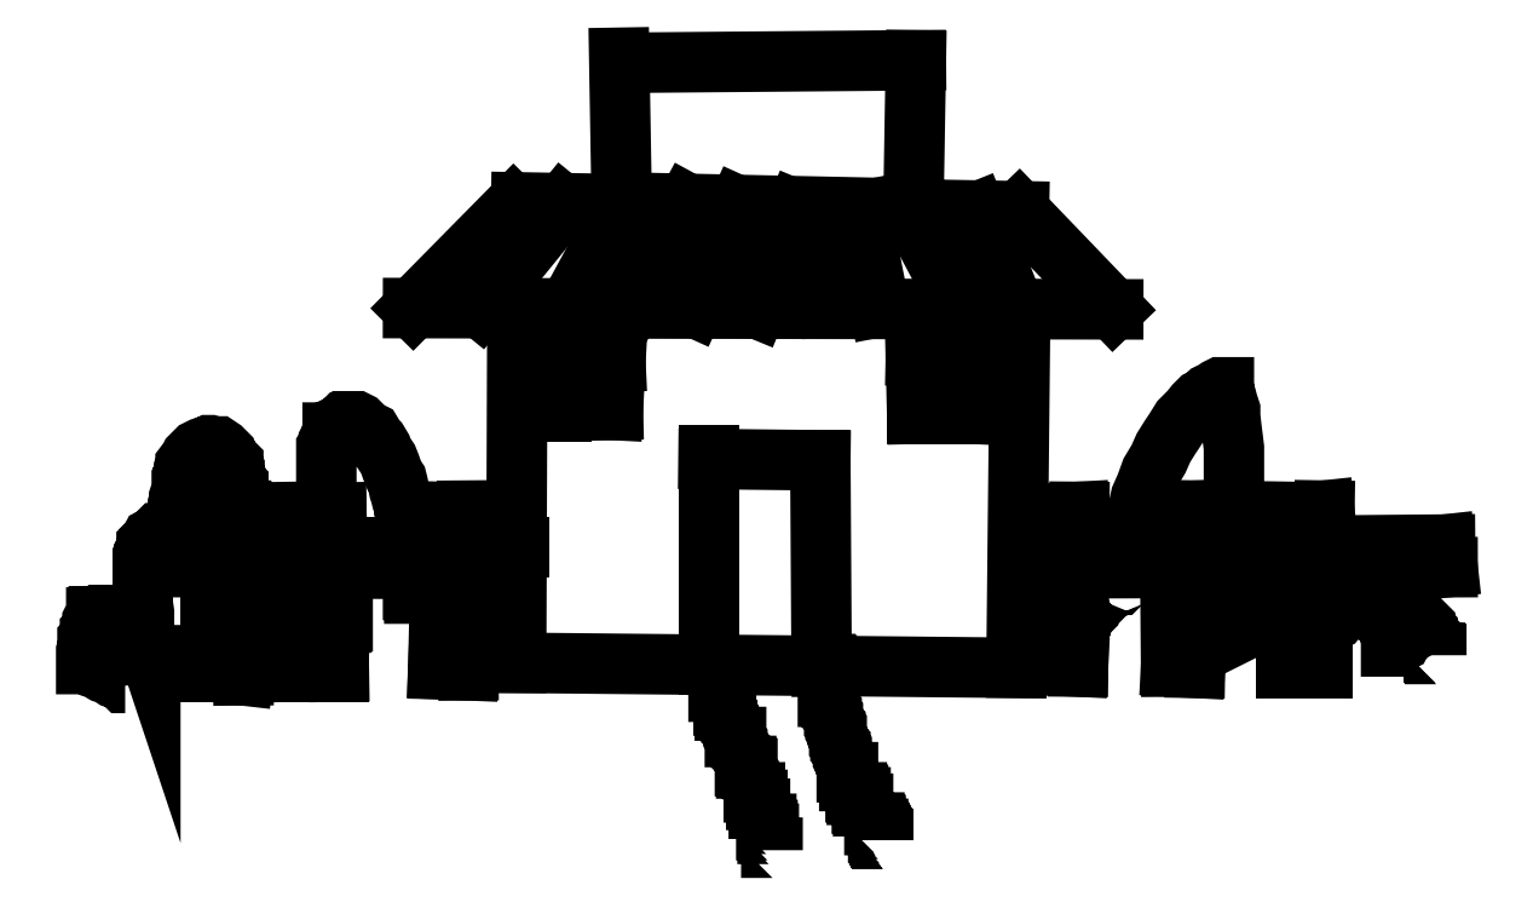
<metadata>
{"format":"dxf","ext":"dxf","renderer":"ezdxf+matplotlib","layout":"modelspace","background":"white","min_lineweight":24,"dpi":150}
</metadata>
<code>
0
SECTION
2
ENTITIES
0
LINE
8
0
10
100.2
20
120.5
11
80.25
21
100.2
0
LINE
8
0
10
80.25
20
100.2
11
219.5
21
100
0
LINE
8
0
10
219.5
20
100
11
200.8
21
119.5
0
LINE
8
0
10
200.8
20
119.5
11
101.8
21
121.2
0
LINE
8
0
10
101
20
99.75
11
100.8
21
29.75
0
LINE
8
0
10
100.8
20
29.75
11
200.2
21
28.75
0
LINE
8
0
10
200.2
20
28.75
11
201
21
100
0
LINE
8
0
10
139
20
71
11
139
21
29.5
0
LINE
8
0
10
139
20
70.25
11
161.2
21
70
0
LINE
8
0
10
161.2
20
70
11
161.5
21
29
0
LINE
8
0
10
110
20
120.8
11
93.5
21
100.5
0
LINE
8
0
10
122.2
20
120.8
11
111.2
21
100.5
0
LINE
8
0
10
134.8
20
121
11
123.5
21
100.2
0
LINE
8
0
10
145
20
120.5
11
136
21
100.5
0
LINE
8
0
10
156.5
20
119.8
11
148.5
21
100.2
0
LINE
8
0
10
192.2
20
119.2
11
200
21
100
0
LINE
8
0
10
178.8
20
120.2
11
189.2
21
100.5
0
LINE
8
0
10
169.2
20
119.5
11
173
21
100.5
0
LINE
8
0
10
163
20
119.8
11
163.5
21
100.2
0
LINE
8
0
10
201.2
20
52.5
11
285.5
21
53.25
0
LINE
8
0
10
285.5
20
53.25
11
286
21
48.75
0
LINE
8
0
10
286
20
48.75
11
201
21
48.5
0
LINE
8
0
10
101.2
20
52.75
11
36.25
21
52.75
0
LINE
8
0
10
36.25
20
52.75
11
35.5
21
48.75
0
LINE
8
0
10
35.5
20
48.75
11
100.5
21
48.25
0
LINE
8
0
10
208.2
20
59.25
11
207.5
21
29.25
0
LINE
8
0
10
207.5
20
29.25
11
212.5
21
29
0
LINE
8
0
10
212.5
20
29
11
212.8
21
59.75
0
LINE
8
0
10
212.8
20
59.75
11
208.2
21
59.5
0
LINE
8
0
10
230.8
20
59.75
11
231
21
29
0
LINE
8
0
10
231
20
29
11
235.8
21
28.75
0
LINE
8
0
10
235.8
20
28.75
11
236.2
21
60
0
LINE
8
0
10
236.2
20
60
11
231
21
59.75
0
LINE
8
0
10
254.5
20
59.75
11
254
21
28.75
0
LINE
8
0
10
254
20
28.75
11
261
21
28.75
0
LINE
8
0
10
261
20
28.75
11
261.5
21
60
0
LINE
8
0
10
261.5
20
60
11
254.5
21
59.25
0
LINE
8
0
10
91
20
59.75
11
86
21
59.75
0
LINE
8
0
10
86
20
59.75
11
85.25
21
28.5
0
LINE
8
0
10
85.25
20
28.5
11
91.25
21
28.25
0
LINE
8
0
10
91.25
20
28.25
11
91
21
60
0
LINE
8
0
10
57.25
20
59.25
11
65
21
59.5
0
LINE
8
0
10
65
20
59.5
11
65.5
21
28
0
LINE
8
0
10
65.5
20
28
11
58
21
28
0
LINE
8
0
10
58
20
28
11
57.5
21
59.75
0
LINE
8
0
10
40.5
20
59.5
11
46.25
21
59.75
0
LINE
8
0
10
46.25
20
59.75
11
46.5
21
27.25
0
LINE
8
0
10
46.5
20
27.25
11
40
21
28
0
LINE
8
0
10
40
20
28
11
40
21
60
0
LWPOLYLINE
8
0
90
  139
70
    0
43
0
10
139.5
20
30
10
139.5
20
29.75
10
139.8
20
29.25
10
139.8
20
29
10
139.8
20
28.75
10
139.8
20
28.25
10
140
20
27.75
10
140.2
20
27.5
10
140.2
20
27
10
140.5
20
26.75
10
140.5
20
26.25
10
140.5
20
26
10
140.8
20
25.5
10
140.8
20
25.25
10
141
20
24.75
10
141
20
24.25
10
141
20
24
10
141.2
20
24
10
141.2
20
23.75
10
141.5
20
23.5
10
141.5
20
23.25
10
141.5
20
23
10
141.5
20
22.5
10
141.8
20
22.25
10
142
20
21.5
10
142
20
21.25
10
142.2
20
21.25
10
142.2
20
20.75
10
142.2
20
20.25
10
142.5
20
20.25
10
142.5
20
20
10
142.8
20
19.75
10
142.8
20
19.5
10
142.8
20
19
10
143
20
18.75
10
143
20
18.5
10
143
20
18
10
143.2
20
17.75
10
143.2
20
17.5
10
143.5
20
17
10
143.5
20
16.75
10
143.5
20
16.5
10
143.8
20
16.25
10
144
20
16
10
144
20
15.5
10
144.2
20
15.25
10
144.2
20
15
10
144.5
20
15
10
144.5
20
14.75
10
144.5
20
14.5
10
144.5
20
14.25
10
144.8
20
14
10
144.8
20
13.75
10
144.8
20
13.5
10
144.8
20
13.25
10
145
20
13
10
145.2
20
12.75
10
145.2
20
12.5
10
145.5
20
12.25
10
145.5
20
12
10
145.5
20
11.75
10
145.5
20
11.5
10
145.8
20
11.25
10
146
20
10.75
10
146
20
10.5
10
146
20
10.25
10
146.2
20
9.75
10
146.2
20
9.5
10
146.2
20
9.25
10
146.5
20
9.25
10
146.5
20
9
10
146.5
20
8.75
10
146.8
20
8.75
10
146.8
20
8.5
10
146.8
20
8.25
10
146.8
20
8
10
147
20
7.75
10
147
20
7.5
10
147
20
7.25
10
147
20
7
10
147.2
20
6.75
10
147.5
20
6.5
10
147.5
20
6.25
10
147.5
20
5.75
10
147.5
20
5.5
10
147.8
20
5.25
10
147.8
20
5
10
148
20
4.5
10
148
20
4.25
10
148
20
4
10
148.2
20
4
10
148.2
20
3.75
10
148.2
20
3.5
10
148.5
20
3
10
148.5
20
2.75
10
148.5
20
2.5
10
148.8
20
2.5
10
148.8
20
2.25
10
148.8
20
2
10
149
20
1.75
10
149
20
1.5
10
149
20
1.25
10
149
20
0.75
10
149.2
20
0.75
10
149.2
20
0.5
10
149.5
20
0
10
149.5
20
-0.25
10
149.5
20
-0.5
10
149.8
20
-0.75
10
149.8
20
-1
10
150
20
-1.25
10
150
20
-1.5
10
150
20
-1.75
10
150.2
20
-2.25
10
150.5
20
-2.25
10
150.5
20
-2.5
10
150.5
20
-2.75
10
150.5
20
-3
10
150.5
20
-3.25
10
150.5
20
-3.5
10
150.8
20
-3.5
10
150.8
20
-3.75
10
150.8
20
-4
10
150.8
20
-4.25
10
151
20
-4.25
10
151
20
-4.5
10
151
20
-4.75
10
151.2
20
-5
10
151.2
20
-5.25
10
151.2
20
-5.5
10
151.2
20
-5.75
10
151.5
20
-6
10
151.5
20
-6.25
10
151.5
20
-6.5
10
151.5
20
-6.75
10
151.5
20
-7
10
151.8
20
-7
10
151.8
20
-7.25
10
151.8
20
-7.5
0
LWPOLYLINE
8
0
90
  125
70
    0
43
0
10
162
20
29.5
10
162.2
20
29.5
10
162.2
20
29.25
10
162.5
20
29.25
10
162.5
20
29
10
162.8
20
28.5
10
162.8
20
28
10
162.8
20
27.75
10
162.8
20
27.25
10
162.8
20
26.75
10
162.8
20
26.5
10
162.8
20
26
10
162.8
20
25.75
10
162.8
20
25.5
10
162.8
20
25.25
10
162.8
20
25
10
162.8
20
24.5
10
162.8
20
24.25
10
162.8
20
24
10
162.8
20
23.75
10
162.8
20
23.5
10
162.8
20
23
10
163
20
23
10
163
20
22.75
10
163
20
22.5
10
163
20
22.25
10
163
20
21.75
10
163.2
20
21.5
10
163.2
20
21
10
163.2
20
20.75
10
163.2
20
20.5
10
163.5
20
20.25
10
163.5
20
19.5
10
163.8
20
19.25
10
163.8
20
19
10
164
20
18.5
10
164
20
18
10
164
20
17.75
10
164.2
20
17.5
10
164.2
20
17
10
164.5
20
16.75
10
164.5
20
16.5
10
164.5
20
16
10
164.5
20
15.5
10
164.8
20
15
10
164.8
20
14.75
10
165
20
14.25
10
165
20
13.75
10
165.2
20
13.5
10
165.2
20
13.25
10
165.2
20
12.75
10
165.5
20
12.5
10
165.5
20
12.25
10
165.5
20
11.75
10
165.8
20
11.25
10
165.8
20
11
10
165.8
20
10.5
10
166
20
10
10
166.2
20
9.5
10
166.2
20
9.25
10
166.5
20
8.5
10
166.5
20
8
10
166.8
20
8
10
166.8
20
7.75
10
166.8
20
7.5
10
166.8
20
7.25
10
167
20
7
10
167
20
6.5
10
167
20
6.25
10
167.2
20
6.25
10
167.5
20
5.75
10
167.5
20
5.5
10
167.8
20
5.25
10
167.8
20
5
10
167.8
20
4.75
10
168
20
4.5
10
168.2
20
4.25
10
168.2
20
4
10
168.5
20
4
10
168.5
20
3.75
10
168.5
20
3.5
10
168.8
20
3.5
10
168.8
20
3.25
10
169
20
3
10
169.2
20
3
10
169.2
20
2.5
10
169.5
20
2.25
10
169.5
20
2
10
169.5
20
1.75
10
169.8
20
1.75
10
169.8
20
1.5
10
169.8
20
1.25
10
170
20
1.25
10
170.2
20
1
10
170.2
20
0.75
10
170.2
20
0.5
10
170.5
20
0.25
10
170.8
20
-0.25
10
171
20
-0.5
10
171.2
20
-0.75
10
171.2
20
-1
10
171.2
20
-1.25
10
171.5
20
-1.5
10
171.8
20
-2
10
172
20
-2
10
172
20
-2.25
10
172
20
-2.5
10
172.2
20
-2.5
10
172.2
20
-2.75
10
172.2
20
-3
10
172.5
20
-3.25
10
172.8
20
-3.25
10
172.8
20
-3.5
10
172.8
20
-3.75
10
172.8
20
-4
10
173
20
-4
10
173
20
-4.25
10
173
20
-4.5
10
173.2
20
-4.5
10
173.2
20
-4.75
10
173.2
20
-5
10
173.5
20
-5
10
173.5
20
-5.25
10
173.8
20
-5.25
10
173.8
20
-5.5
0
LWPOLYLINE
8
0
90
  519
70
    0
43
0
10
23
20
25.75
10
22.75
20
25.75
10
22.5
20
26
10
22
20
26.5
10
21.5
20
26.5
10
20.75
20
26.75
10
20
20
27.25
10
19.5
20
27.5
10
18.75
20
27.75
10
17.5
20
28.5
10
16.75
20
28.75
10
16
20
29.25
10
15.5
20
29.5
10
15.25
20
29.5
10
15.25
20
29.75
10
15.25
20
30.25
10
15.25
20
30.75
10
15.25
20
31
10
15.25
20
31.5
10
15.25
20
32
10
15.5
20
32.75
10
15.5
20
33.25
10
15.5
20
34
10
15.5
20
34.25
10
15.75
20
34.5
10
15.75
20
34.75
10
16
20
35.25
10
16
20
35.5
10
16
20
36
10
16.25
20
36.25
10
16.5
20
36.5
10
16.5
20
37.25
10
16.75
20
37.5
10
16.75
20
37.75
10
17
20
38
10
17
20
38.25
10
17.25
20
38.5
10
17.25
20
38.75
10
17.5
20
38.75
10
17.75
20
38.75
10
17.75
20
39
10
18
20
39
10
18.25
20
39.25
10
18.5
20
39.25
10
18.75
20
39.25
10
19
20
39.25
10
19.25
20
39.25
10
19.5
20
39.25
10
19.75
20
39.25
10
20.25
20
39
10
20.5
20
39
10
21
20
38.75
10
21.75
20
38.25
10
22
20
38
10
22.25
20
37.75
10
22.75
20
37.75
10
22.75
20
37.5
10
23.25
20
37.25
10
23.5
20
36.75
10
23.75
20
36.5
10
23.75
20
36.25
10
24.25
20
36
10
24.5
20
35.75
10
25
20
35
10
25.25
20
34.5
10
25.75
20
34.25
10
26
20
33.75
10
26.25
20
33.5
10
26.75
20
33
10
27
20
32.5
10
27.25
20
32.25
10
27.5
20
31.75
10
27.5
20
31.25
10
27.75
20
31.25
10
28
20
31.25
10
28
20
31
10
27.75
20
31.75
10
27.5
20
32.5
10
27.5
20
32.75
10
27.25
20
33.25
10
27
20
34
10
27
20
34.5
10
26.75
20
35
10
26.75
20
36
10
26.75
20
37
10
26.75
20
38
10
26.75
20
39
10
26.75
20
39.75
10
26.5
20
41.5
10
26.5
20
42.25
10
26.5
20
43.25
10
26.5
20
43.75
10
26.5
20
44.75
10
26.5
20
46
10
26.5
20
47
10
26.5
20
47.75
10
26.5
20
48.5
10
26.5
20
49
10
26.5
20
50
10
26.5
20
50.25
10
26.5
20
51
10
26.75
20
51.5
10
26.75
20
51.75
10
27
20
52.25
10
27.25
20
53
10
27.25
20
53.25
10
27.5
20
53.5
10
27.75
20
53.5
10
27.75
20
53.75
10
28
20
54
10
28.25
20
54.5
10
28.75
20
54.75
10
29
20
55
10
29.25
20
55.25
10
29.5
20
55.5
10
29.75
20
55.5
10
30
20
55.5
10
30.25
20
55.5
10
30.5
20
55.5
10
30.75
20
55.5
10
31
20
55.25
10
31
20
55
10
31.25
20
54.75
10
31.75
20
54
10
32
20
53.25
10
32.25
20
52.75
10
32.5
20
52.25
10
32.5
20
51.75
10
32.5
20
51.25
10
32.75
20
50.75
10
32.75
20
50.25
10
32.75
20
50
10
32.75
20
49.75
10
32.75
20
49.5
10
33
20
49.5
10
33
20
50.25
10
33
20
50.75
10
33
20
51
10
33
20
52
10
33.25
20
53.5
10
33.25
20
54.5
10
33.25
20
55.25
10
33.25
20
56
10
33.5
20
57
10
33.5
20
58
10
33.5
20
58.75
10
33.5
20
59.5
10
33.5
20
60.5
10
33.5
20
61.25
10
33.75
20
62
10
33.75
20
62.75
10
34
20
63.5
10
34.25
20
64.75
10
34.25
20
65.25
10
34.25
20
66
10
34.25
20
66.5
10
34.5
20
67
10
34.5
20
67.25
10
34.75
20
68
10
34.75
20
68.25
10
35
20
68.75
10
35
20
69.25
10
35.75
20
70.25
10
36
20
70.75
10
36.25
20
71
10
36.75
20
71.5
10
37.25
20
72
10
38.25
20
72.5
10
39
20
72.75
10
39.25
20
72.75
10
39.75
20
73
10
40
20
73
10
41
20
72.75
10
41.5
20
72.75
10
42.25
20
72.25
10
42.5
20
72
10
43
20
71.5
10
43.25
20
71.25
10
43.5
20
70.5
10
44
20
70
10
44.25
20
69.75
10
44.5
20
69.5
10
44.5
20
69
10
44.75
20
68.5
10
44.75
20
68
10
44.75
20
67.75
10
44.75
20
67.25
10
45
20
66.75
10
45
20
66.25
10
45
20
65.75
10
45.5
20
65.25
10
45.5
20
64.5
10
45.5
20
63.75
10
45.75
20
63
10
46
20
62.25
10
46.25
20
61.5
10
46.25
20
61
10
46.25
20
60.25
10
46.25
20
60
10
46.25
20
59.25
10
46.5
20
58.5
10
46.5
20
57.75
10
46.5
20
57
10
46.5
20
56.5
10
46.75
20
55.5
10
46.75
20
54.75
10
46.75
20
54
10
46.75
20
53.25
10
47
20
52.75
10
47
20
52
10
47
20
51.75
10
47
20
51.25
10
47
20
50.75
10
47
20
50.25
10
47.25
20
49.75
10
47.25
20
49.5
10
47.25
20
49.25
10
47.25
20
48.75
10
47.25
20
48.25
10
47.25
20
48
10
47.25
20
47.75
10
47.25
20
47.5
10
47.5
20
47.25
10
47.5
20
47
10
47.5
20
46.75
10
47.75
20
46.75
10
48
20
46.75
10
48
20
47
10
48.25
20
47.25
10
48.5
20
47.75
10
48.75
20
48.25
10
49
20
48.75
10
49.25
20
49.25
10
49.75
20
49.5
10
49.75
20
50
10
50.25
20
50.25
10
50.25
20
50.5
10
50.75
20
50.75
10
50.75
20
51
10
51
20
51
10
51
20
51.25
10
51.25
20
51.25
10
51.5
20
51.25
10
51.5
20
51
10
51.5
20
50.75
10
51.75
20
50.25
10
52
20
49.75
10
52
20
49.25
10
52.25
20
48.5
10
52.5
20
47.75
10
52.75
20
47
10
53
20
45.75
10
53
20
44.75
10
53.5
20
43.75
10
53.75
20
42.5
10
54
20
41.5
10
54.25
20
40.25
10
54.25
20
39.25
10
54.5
20
38
10
54.75
20
36.75
10
54.75
20
36
10
54.75
20
35.5
10
55
20
35
10
55.25
20
34.75
10
55.25
20
34.5
10
55.25
20
34.25
10
55.5
20
34.25
10
55.75
20
34.5
10
56
20
35
10
56.25
20
35.5
10
56.5
20
36
10
56.75
20
36.5
10
57
20
37
10
57.25
20
37.25
10
57.75
20
38
10
58
20
38.5
10
58.5
20
39
10
58.75
20
39.25
10
59
20
39.75
10
59.25
20
39.75
10
59.5
20
40
10
59.5
20
40.25
10
59.75
20
40.25
10
60
20
40.5
10
60.25
20
40.5
10
60.5
20
40.5
10
60.5
20
40.75
10
61
20
40.75
10
61.25
20
40.75
10
61.5
20
40.75
10
61.75
20
40.5
10
62.25
20
40.5
10
62.5
20
40
10
63
20
40
10
63.5
20
39.5
10
63.75
20
39.25
10
63.75
20
39
10
64
20
38.5
10
64.25
20
38.25
10
64.25
20
38
10
64.5
20
37.75
10
64.5
20
37.5
10
64.5
20
37
10
64.5
20
36.75
10
64.5
20
36.5
10
64.75
20
36.5
10
65
20
36.5
10
65
20
36.75
10
65.25
20
37.25
10
65.5
20
37.25
10
65.5
20
37.5
10
65.75
20
37.75
10
66
20
37.75
10
66
20
38
10
66.25
20
38
10
66.25
20
39.25
10
66.25
20
42.25
10
66
20
44.75
10
65.5
20
47
10
65.25
20
49.5
10
64.75
20
52.25
10
64.5
20
54.5
10
63.75
20
57.25
10
63.5
20
60
10
63.25
20
62.25
10
63
20
65
10
63
20
67.25
10
63
20
69.25
10
63
20
70.25
10
63
20
71.75
10
63
20
72.5
10
63.5
20
73.25
10
63.5
20
74
10
64
20
75
10
64.25
20
75.25
10
64.25
20
75.5
10
64.5
20
75.5
10
64.75
20
75.75
10
64.75
20
76
10
65.25
20
76.25
10
65.25
20
76.5
10
65.5
20
76.75
10
65.5
20
77
10
66
20
77.25
10
66.25
20
77.5
10
66.5
20
77.5
10
66.75
20
77.75
10
67.5
20
77.75
10
68
20
77.75
10
68.5
20
77.75
10
68.75
20
77.75
10
69
20
77.75
10
69.5
20
77.5
10
70
20
77
10
70.5
20
76.5
10
71.5
20
75.75
10
72
20
75.5
10
72.75
20
74.25
10
73.25
20
73.75
10
74
20
72.5
10
74.25
20
71.75
10
74.75
20
71
10
75.25
20
70.25
10
75.75
20
69
10
76
20
68.25
10
76.5
20
67
10
77
20
66.25
10
77.25
20
65.25
10
77.5
20
64
10
77.75
20
63.25
10
78
20
62.25
10
78.5
20
61.25
10
78.5
20
60.5
10
78.75
20
60
10
78.75
20
59.25
10
79
20
58.25
10
79.25
20
57.75
10
79.25
20
57.25
10
79.25
20
56.5
10
79.25
20
55.75
10
79.5
20
55.25
10
79.5
20
55
10
79.5
20
54.75
10
79.5
20
54.25
10
79.5
20
53.75
10
79.5
20
53.5
10
79.5
20
53
10
79.5
20
52.75
10
79.5
20
52.5
10
79.5
20
52
10
79.75
20
51.5
10
79.75
20
51.25
10
79.75
20
50.75
10
80
20
50.25
10
80
20
49.75
10
80
20
49.5
10
80
20
49
10
80
20
48.5
10
80
20
48
10
80
20
47.75
10
80
20
47.5
10
80
20
47
10
80
20
46.5
10
80
20
46.25
10
80
20
46
10
80
20
45.5
10
80.25
20
45.25
10
80.25
20
45
10
80.25
20
44.75
10
80.25
20
44.5
10
80.25
20
44.25
10
80.5
20
44.25
10
80.5
20
43.75
10
80.5
20
43.5
10
80.75
20
43.5
10
81.25
20
44
10
81.75
20
44.25
10
82
20
45
10
82.25
20
45.25
10
82.5
20
45.25
10
82.75
20
45.75
10
83.25
20
46
10
83.5
20
46.25
10
83.75
20
46.25
10
83.75
20
46.5
10
83.75
20
46.25
10
83.75
20
46
10
83.75
20
45.75
10
84
20
45
10
84.25
20
44.5
10
84.25
20
44
10
84.5
20
43.5
10
84.5
20
43.25
10
84.75
20
42.5
10
85
20
42
10
85.25
20
41.25
10
85.5
20
41
10
85.5
20
40.5
10
85.75
20
40.25
10
85.75
20
40
10
85.75
20
39.75
10
86
20
39.75
10
86.25
20
39.75
10
86.5
20
40
10
87.25
20
40.5
10
87.75
20
41.5
10
88.25
20
42
10
89
20
42.5
10
89.25
20
42.5
10
89.5
20
42.75
10
89.5
20
43
10
90
20
43.5
10
90.25
20
44
10
90.75
20
44.25
10
91
20
44.5
10
91.25
20
44.5
10
91.5
20
44.75
10
91.5
20
44.5
10
91.75
20
44
10
91.75
20
43.75
10
92
20
43.5
10
92
20
43
10
92
20
42.75
10
92.25
20
42.5
10
92.5
20
42
10
92.75
20
41.5
10
92.75
20
41.25
10
93
20
40.75
10
93
20
40.5
10
93.25
20
40.25
10
93.25
20
39.75
10
93.25
20
39.5
10
93.5
20
39.5
10
93.75
20
39.5
10
94
20
39.75
10
94.25
20
40
10
94.5
20
40.25
10
94.75
20
40.75
10
95
20
41
10
95.5
20
41.5
10
95.75
20
41.75
10
96
20
42
10
96.25
20
42.25
10
96.5
20
42.5
10
96.75
20
42.5
10
96.75
20
42.75
10
97
20
42.75
10
97.25
20
42.75
10
97.5
20
42.5
10
97.5
20
42.25
10
97.75
20
42
10
97.75
20
41.75
10
97.75
20
41.5
10
98
20
41.25
10
98.25
20
41
10
98.25
20
40.75
10
98.5
20
40.5
10
98.5
20
40.25
10
98.75
20
40
10
99
20
39.75
10
99
20
39.25
10
99.25
20
39.25
10
99.25
20
38.75
10
99.25
20
38.5
10
99.5
20
38.5
10
99.75
20
38.5
10
100
20
38.5
10
100
20
39
10
100.2
20
39
10
100.2
20
39.25
10
100.5
20
39.25
10
100.5
20
39.5
10
100.5
20
39.25
10
100
20
38
10
99.5
20
37.5
10
99.25
20
37
10
99
20
36.5
10
99
20
36.25
10
99
20
36
0
LWPOLYLINE
8
0
90
  263
70
    0
43
0
10
200.2
20
39
10
200.8
20
39.25
10
201.2
20
39.75
10
201.8
20
40.25
10
202
20
40.5
10
202.5
20
40.5
10
202.5
20
41
10
203
20
41.25
10
203.5
20
41.5
10
203.8
20
41.75
10
204
20
42
10
204.2
20
42
10
204.5
20
42
10
204.8
20
42.25
10
205.2
20
42.25
10
206.5
20
42.5
10
207.2
20
42.5
10
208
20
42.5
10
209
20
42.5
10
209.8
20
42.25
10
210.5
20
42
10
211
20
42
10
211.2
20
42
10
211.5
20
41.75
10
211.8
20
41.75
10
211.8
20
41.5
10
212
20
41.25
10
212
20
41
10
212.2
20
40.5
10
212.5
20
40
10
212.5
20
39.5
10
212.5
20
39
10
212.5
20
38.75
10
212.5
20
38
10
212.5
20
37.75
10
212.5
20
37.5
10
212.5
20
37.25
10
212.5
20
36.75
10
212.5
20
36.5
10
212.8
20
36.5
10
213
20
37
10
213
20
37.25
10
213.2
20
37.5
10
213.5
20
38.5
10
214
20
39.25
10
214.5
20
39.75
10
214.5
20
40
10
214.8
20
40.25
10
215.8
20
41.25
10
216.8
20
42.25
10
217.5
20
43.25
10
219
20
44.25
10
220
20
44.75
10
220.5
20
45.25
10
220.8
20
45.25
10
221.2
20
45.75
10
221.5
20
45.75
10
221.8
20
45.75
10
222
20
45.75
10
222.2
20
45.75
10
222.5
20
45.75
10
222.8
20
45.75
10
223
20
45.75
10
223.5
20
45.25
10
223.8
20
45
10
224
20
44.5
10
224.2
20
44
10
224.2
20
43.5
10
224.2
20
43.25
10
224.2
20
43
10
224.2
20
44
10
224.2
20
45.75
10
224.2
20
47.5
10
224.2
20
49.25
10
224.2
20
51.5
10
224.2
20
53.75
10
224.2
20
56.25
10
224.2
20
58.5
10
224.5
20
60.5
10
225
20
62.75
10
226
20
65
10
227
20
67.75
10
228.5
20
70.25
10
229.5
20
72.5
10
230.8
20
74.5
10
231.8
20
76
10
233
20
78
10
234.8
20
79.75
10
235.8
20
81
10
236.8
20
82
10
237.8
20
82.5
10
238.5
20
83.25
10
239.5
20
83.75
10
240.2
20
84.25
10
240.8
20
84.5
10
241
20
84.5
10
241.2
20
84.5
10
241.5
20
84.5
10
241.5
20
84
10
241.8
20
83.25
10
242
20
82.5
10
242.2
20
81.5
10
242.8
20
80
10
242.8
20
78.75
10
243
20
76.5
10
243.2
20
74.5
10
243.5
20
72.5
10
243.5
20
70.5
10
243.5
20
68.25
10
243.5
20
65.75
10
243.5
20
63.5
10
243.5
20
61.5
10
243.5
20
59.25
10
243.5
20
56.5
10
243.5
20
54.25
10
243.5
20
52.25
10
243.8
20
50.5
10
243.8
20
48.5
10
243.8
20
47
10
243.8
20
45
10
244
20
43.25
10
244
20
42
10
244
20
41
10
244
20
39
10
244
20
38
10
244
20
36.75
10
244
20
36.5
10
244
20
36
10
244
20
35.75
10
244
20
35.5
10
244.5
20
35.75
10
245
20
36.25
10
245.5
20
36.75
10
246
20
37.25
10
246.8
20
38.25
10
247.5
20
39.25
10
248.5
20
40.25
10
248.8
20
40.75
10
249.5
20
41
10
249.8
20
41.5
10
250
20
41.75
10
250.2
20
42
10
250.5
20
42
10
250.8
20
42
10
251
20
42
10
251.2
20
41.5
10
251.2
20
41.25
10
251.2
20
40.75
10
251.5
20
40
10
251.5
20
39.75
10
251.8
20
39.5
10
251.8
20
39
10
251.8
20
38.75
10
251.8
20
38.25
10
252
20
38
10
252.2
20
38
10
252.8
20
38.25
10
253.2
20
39
10
254
20
39.75
10
254.5
20
40.5
10
254.8
20
40.75
10
255.2
20
41
10
255.2
20
41.5
10
255.8
20
41.5
10
255.8
20
41.75
10
256
20
42
10
256.2
20
42
10
256.8
20
42.25
10
257
20
42.5
10
257.2
20
42.5
10
257.5
20
42.5
10
257.8
20
42.5
10
258.2
20
42.5
10
258.2
20
42.25
10
258.5
20
42.25
10
258.5
20
42
10
258.8
20
41.75
10
258.8
20
41.5
10
258.8
20
41.25
10
259
20
41
10
259
20
40.5
10
259
20
40
10
259.2
20
39
10
259.5
20
38.5
10
259.5
20
38
10
259.5
20
37.5
10
259.5
20
37
10
259.5
20
36.75
10
259.5
20
36.25
10
259.5
20
36
10
259.8
20
35.75
10
260
20
35.75
10
260.5
20
36
10
261.2
20
36.5
10
262
20
37.25
10
263
20
38
10
263.5
20
38.25
10
264
20
39
10
264.8
20
39.25
10
265.5
20
39.75
10
266
20
40.25
10
266.8
20
40.5
10
267.5
20
40.5
10
268
20
40.75
10
268.2
20
40.75
10
268.5
20
41
10
269.2
20
41
10
269.8
20
41
10
270.5
20
41
10
270.8
20
41
10
271.2
20
40.75
10
271.8
20
40.5
10
272
20
40.25
10
272.2
20
39.75
10
272.5
20
39.25
10
273
20
38.75
10
273.2
20
38
10
273.8
20
37.5
10
274
20
36.75
10
274.2
20
36.25
10
274.5
20
35.5
10
274.8
20
35
10
274.8
20
34.25
10
274.8
20
33.75
10
274.8
20
33.5
10
274.8
20
33.25
10
274.8
20
33
10
275
20
33
10
275.5
20
33
10
275.8
20
33.25
10
276.2
20
33.75
10
276.8
20
34
10
277
20
34.5
10
277.5
20
35
10
278.2
20
35.5
10
278.5
20
36
10
279
20
36.5
10
279.5
20
37
10
279.8
20
37.25
10
280.2
20
37.5
10
280.5
20
37.5
10
280.8
20
37.5
10
281
20
37.5
10
281.2
20
37.5
10
281.5
20
37.25
10
281.5
20
36.75
10
282
20
36.25
10
282
20
36
10
282.2
20
35.5
10
282.8
20
35
10
282.8
20
34.5
10
283
20
34
10
283.2
20
33.25
10
283.2
20
33
10
283.2
20
32.75
10
283.2
20
32.5
10
283.2
20
32.25
10
283.2
20
32
10
283.2
20
31.75
10
283.5
20
31.75
10
283.5
20
31.5
10
283.8
20
31.5
10
283.8
20
31.25
0
LINE
8
0
10
109.8
20
89.25
11
109.8
21
79.75
0
LINE
8
0
10
109.8
20
79.75
11
120
21
80
0
LINE
8
0
10
120
20
80
11
120.5
21
89.5
0
LINE
8
0
10
120.5
20
89.5
11
109.8
21
89
0
LINE
8
0
10
180.2
20
89.75
11
180.5
21
79.25
0
LINE
8
0
10
180.5
20
79.25
11
191.2
21
79.25
0
LINE
8
0
10
191.2
20
79.25
11
191.8
21
90.5
0
LINE
8
0
10
191.8
20
90.5
11
180.2
21
90.75
0
LINE
8
0
10
121.2
20
150
11
121.8
21
121.2
0
LINE
8
0
10
121.8
20
121.2
11
179.8
21
120
0
LINE
8
0
10
179.8
20
120
11
180.2
21
149.5
0
LINE
8
0
10
180.2
20
149.5
11
121.5
21
149
0
ENDSEC
0
EOF

</code>
